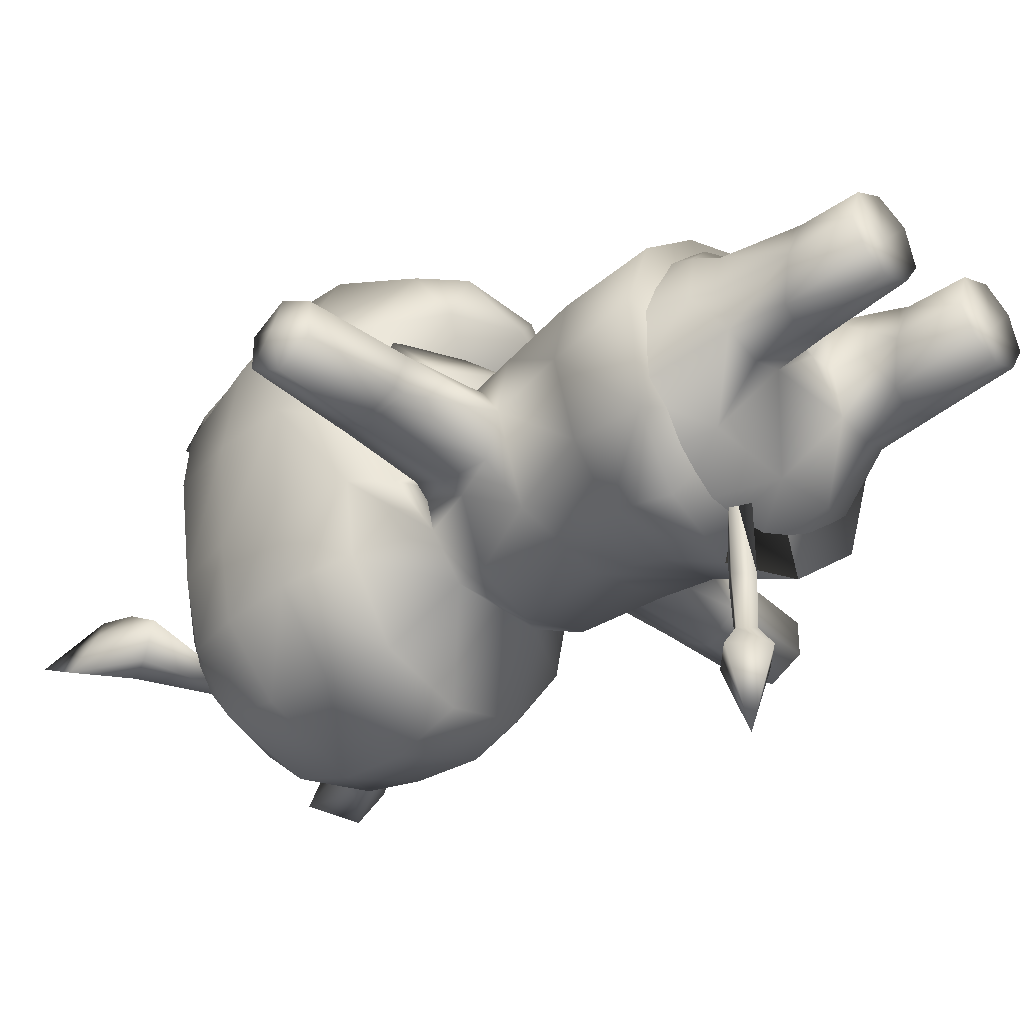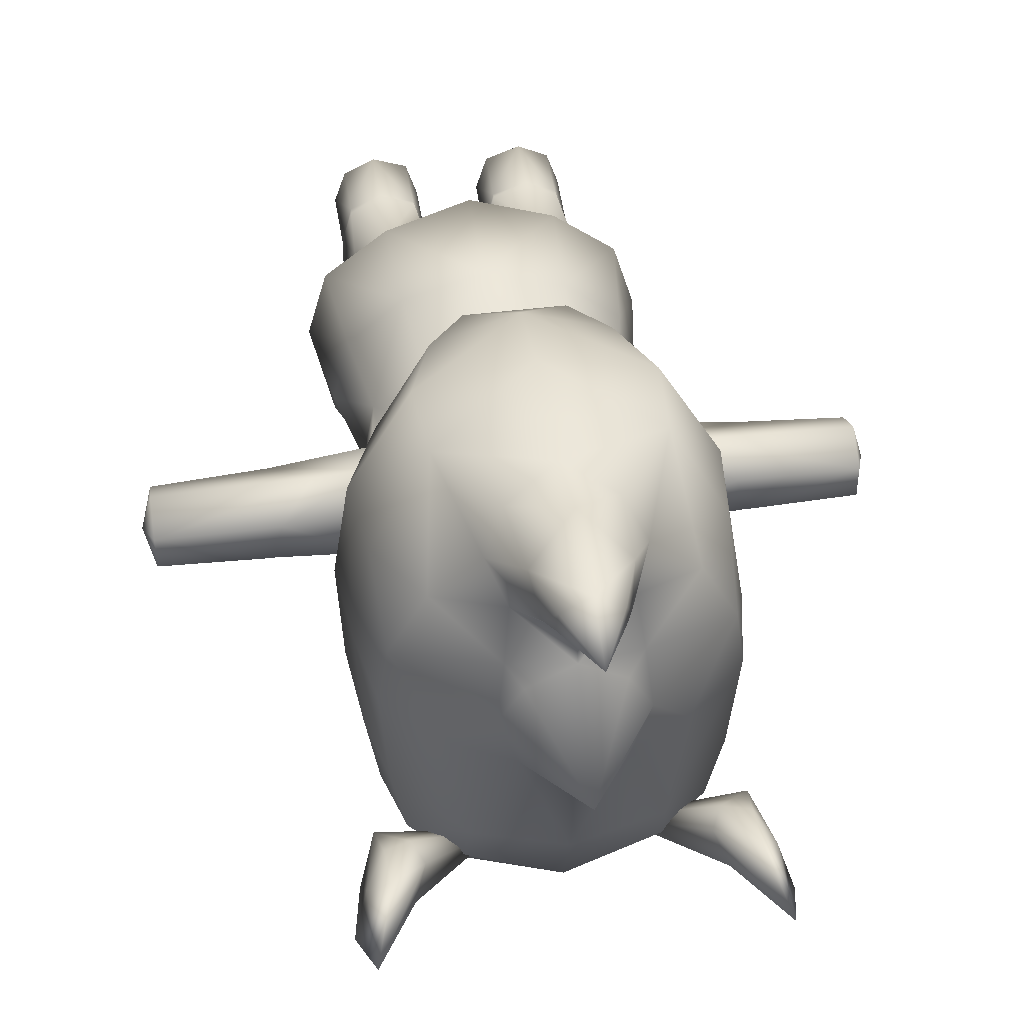
<metadata>
{"format":"obj","ext":"obj","renderer":"f3d","projection":"perspective","resolution":1024,"background":"white","views":[{"elev":-36.6,"azim":-46.9,"up":"+Z"},{"elev":45.9,"azim":171.9,"up":"+Z"}]}
</metadata>
<code>
v 0 0.2002 -0.0391
v 0.08428 0.2002 0.1078
v 0 0.2002 0.1379
v 0.1471 0.2002 0.05668
v -0.08428 0.2002 0.1078
v 0.1674 0.2048 -0.01253
v -0.1471 0.2002 0.05668
v 0.146 0.2153 -0.1129
v -0.1674 0.2048 -0.01253
v 0.08567 0.2328 -0.1636
v -0.146 0.2153 -0.1129
v 0 0.2467 -0.1833
v -0.08567 0.2328 -0.1636
v 0.09987 0.7237 0.3142
v -0 0.6416 0.3286
v 0.1058 0.6414 0.3044
v -2e-06 0.7178 0.3372
v 0.1643 0.6415 0.198
v -2e-06 0.7655 0.331
v 0.154 0.729 0.2102
v 0.04832 0.7884 0.3085
v 0.1142 0.8115 0.2359
v 0.06789 0.8156 0.2793
v -0 0.5537 0.303
v -0.09987 0.7237 0.3142
v -0.1058 0.6414 0.3044
v 0.08044 0.5562 0.2774
v 0.132 0.5584 0.1837
v -0.1643 0.6415 0.198
v -0.08044 0.5562 0.2774
v -0.04832 0.7884 0.3085
v 0.07842 0.5096 0.2047
v -0.04614 0.5158 0.2717
v 0.04614 0.5158 0.2717
v -0.154 0.729 0.2102
v -0.132 0.5584 0.1837
v -0.06789 0.8156 0.2793
v -0 0.4882 0.2164
v -0.07842 0.5096 0.2047
v -0.1142 0.8115 0.2359
v -2e-06 0.7158 -0.2057
v 0.09857 0.7179 -0.1652
v 0.1009 0.6416 -0.1711
v 0.09382 0.7827 -0.1517
v -0 0.6419 -0.2119
v -2e-06 0.7805 -0.1801
v -0.1009 0.6416 -0.1711
v -0.09382 0.7827 -0.1517
v -0.09858 0.7179 -0.1652
v 0.1601 0.6419 -0.09992
v 0.1536 0.7221 -0.09885
v -0.08529 0.5741 -0.1644
v 0.08529 0.5741 -0.1644
v -0 0.5741 -0.1887
v -2e-06 0.8308 -0.1322
v -0.1601 0.6419 -0.09992
v -0.1536 0.7221 -0.09885
v 0.1363 0.7873 -0.09334
v 0.05138 0.5187 -0.1009
v -0.05138 0.5187 -0.1009
v 0.1395 0.5711 -0.08813
v -0.09077 0.8276 -0.09232
v 0.09076 0.8276 -0.09232
v -0.1363 0.7873 -0.09334
v -0.1395 0.5711 -0.08813
v 0.08711 0.5184 -0.05931
v -0.08711 0.5184 -0.05931
v -2e-06 0.864 -0.04829
v -2e-06 0.8819 0.06929
v 0.04852 0.8774 0.09229
v -0.04853 0.8774 0.09229
v 0.08564 0.8538 -0.02875
v -0.08565 0.8538 -0.02875
v 0.1027 0.8525 0.09524
v 0.06584 0.8729 0.141
v -0.1027 0.8525 0.09524
v -0.06585 0.8729 0.141
v 0.1488 0.8061 0.1663
v 0.05846 0.8658 0.2046
v 0.04334 0.8765 0.1829
v -0.1488 0.8061 0.1663
v -0.1578 0.8021 0.1009
v 0.1503 0.7931 -0.01472
v 0.1578 0.8021 0.1009
v -0.1503 0.7931 -0.01472
v -2e-06 0.8801 0.2118
v -0.05846 0.8658 0.2046
v -0.04334 0.8765 0.1829
v 0.05211 0.849 0.2538
v -0.05211 0.849 0.2538
v -2e-06 0.8707 0.2344
v -2e-06 0.9718 0.1366
v -0 0.5584 0.1837
v -0 0.5658 0.06323
v 0.1527 0.5658 0.06323
v 0.2266 0.4168 0.008198
v 0.3395 0.4231 0.005552
v 0.1851 0.4592 0.03128
v 0.3395 0.4231 -0.03218
v 0.1275 0.4592 0.03596
v 0.2409 0.4168 -0.03623
v 0.1247 0.4169 0.02415
v 0.2292 0.4168 -0.03627
v 0.1317 0.3934 -0.01249
v 0.3395 0.4589 0.02715
v 0.3506 0.4593 -0.01278
v 0.1139 0.4553 0.04199
v 0.2188 0.4966 0.00837
v 0.1106 0.5036 0.02026
v 0.1297 0.4965 0.01432
v 0.3395 0.4945 0.005145
v 0.3395 0.4945 -0.03079
v 0.3395 0.4592 -0.05154
v 0.1103 0.5077 -0.01278
v 0.132 0.4965 -0.03969
v 0.2408 0.4591 -0.05388
v 0.2352 0.4963 -0.03306
v 0.1108 0.5031 -0.04577
v 0.2279 0.4958 -0.03361
v 0.1326 0.4592 -0.05776
v 0.2318 0.4592 -0.05404
v 0.1141 0.4552 -0.06553
v 0.1231 0.4175 -0.04997
v -0.2266 0.4168 0.008198
v -0.1852 0.4592 0.03128
v -0.3395 0.4231 0.005552
v -0.1275 0.4592 0.03596
v -0.3395 0.4231 -0.03218
v -0.1247 0.4169 0.02415
v -0.2409 0.4168 -0.03623
v -0.1317 0.3934 -0.01249
v -0.2292 0.4168 -0.03627
v -0.3395 0.4589 0.02715
v -0.2188 0.4966 0.00837
v -0.3395 0.4945 0.005145
v -0.3506 0.4593 -0.01278
v -0.1139 0.4553 0.04199
v -0.2352 0.4963 -0.03306
v -0.1297 0.4965 0.01432
v -0.2279 0.4958 -0.03361
v -0.132 0.4965 -0.03969
v -0.3395 0.4945 -0.03079
v -0.3395 0.4592 -0.05154
v -0.1106 0.5036 0.02026
v -0.2318 0.4592 -0.05404
v -0.1103 0.5077 -0.01278
v -0.1326 0.4592 -0.05776
v -0.1108 0.5031 -0.04577
v -0.2408 0.4591 -0.05388
v -0.1141 0.4552 -0.06553
v -0.1231 0.4175 -0.04997
v 0 0.2129 -0.211
v 0.01524 0.229 -0.211
v 0.01219 0.2291 -0.0937
v 0.01295 0.2289 -0.2658
v 0 0.2139 -0.0937
v 0 0.2155 -0.2662
v -0.01219 0.2291 -0.0937
v -0.01295 0.2289 -0.2658
v -0.01524 0.229 -0.211
v 0 0.2438 -0.211
v 0 0.241 -0.2658
v 0 0.2429 -0.0937
v 0.1193 0.06825 -0.01278
v 0.1125 0.1466 0.03536
v 0.1085 0.06824 0.0244
v 0.1246 0.1467 -0.01278
v 0.1082 0.06059 0.0234
v 0.105 0.1442 -0.05375
v 0.1203 3e-06 -0.01278
v 0.1048 0.08639 -0.04832
v 0.1046 3e-06 -0.04068
v 0.07791 0.1471 0.05293
v 0.1347 0.1651 -0.01305
v 0.1159 0.1741 0.04881
v 0.1085 3e-06 0.02246
v 0.07783 0.06059 0.03812
v 0.07783 2e-06 0.03812
v 0.07753 2e-06 -0.05171
v 0.07761 2e-06 -0.01278
v 0.07784 0.06827 0.03811
v 0.04222 0.06825 0.02892
v 0.03993 0.1414 0.05373
v 0.155 0.2318 -0.01332
v 0.1093 0.2317 0.07482
v 0.07738 0.1411 -0.06325
v 0.1438 0.2315 -0.08594
v 0.07664 0.1872 -0.1105
v 0.0483 2e-06 -0.03779
v 0.07723 0.09286 -0.05829
v 0.04875 0.08645 -0.04832
v 0.04257 0.06059 0.02588
v 0.04331 2e-06 0.02495
v 0.02919 0.1374 -0.01278
v 0.03211 2e-06 -0.01278
v 0.04529 0.1422 -0.05336
v 0.03149 0.06834 -0.01278
v -0.1193 0.06893 -0.01278
v -0.1125 0.1466 0.03536
v -0.1246 0.1467 -0.01278
v -0.1085 0.06823 0.0244
v -0.1137 0.141 -0.05075
v -0.1082 0.06059 0.0234
v -0.1048 0.08639 -0.04832
v -0.1203 0 -0.01278
v -0.1046 0 -0.04068
v -0.1347 0.1651 -0.01305
v -0.07791 0.1471 0.05293
v -0.1159 0.1741 0.04881
v -0.1085 0 0.02246
v -0.07783 0.06059 0.03812
v -0.07782 1e-06 0.03812
v -0.07752 1e-06 -0.05171
v -0.07737 0.1411 -0.06325
v -0.07723 0.09285 -0.05829
v -0.07784 0.06827 0.03811
v -0.04222 0.06825 0.02892
v -0.03993 0.1414 0.05373
v -0.155 0.2318 -0.01332
v -0.1093 0.2317 0.07482
v -0.07761 1e-06 -0.01278
v -0.07663 0.1872 -0.1105
v -0.1438 0.2315 -0.08594
v -0.04874 0.08645 -0.04832
v -0.03149 0.06902 -0.01278
v -0.02919 0.1374 -0.01278
v -0.04257 0.06059 0.02588
v -0.04829 1e-06 -0.03779
v -0.03211 1e-06 -0.01278
v -0.04529 0.1422 -0.05336
v -0.0433 1e-06 0.02495
v -0 0.5008 0.1645
v 0.1087 0.5602 0.179
v 0.04141 0.5594 0.209
v 0.0804 0.5195 0.1365
v -0.04141 0.5594 0.209
v -0 0.4974 0.1147
v -0.1088 0.5602 0.179
v -0.0804 0.5195 0.1365
v -0.06189 0.5187 0.03846
v 0.06189 0.5187 0.03846
v -0 0.5167 0.05857
v -0.1527 0.5658 0.06323
v 0.122 0.5345 -0.01243
v 0.09186 0.5188 -0.01278
v -0.122 0.5345 -0.01243
v -0.1523 0.568 -0.01263
v 0.1523 0.568 -0.01263
v -0.09186 0.5188 -0.01278
v 0.03533 0.914 0.3068
v 0.04267 0.8851 0.3352
v 0.02631 0.9383 0.3396
v -2e-06 0.9323 0.2933
v 0.02824 0.9353 0.318
v -0.03534 0.914 0.3068
v -2e-06 1 0.3383
v -2e-06 0.9403 0.3584
v -2e-06 0.8519 0.3643
v -0.02825 0.9353 0.318
v -0.02631 0.9383 0.3396
v -0.04267 0.8851 0.3352
v 0 0.1797 -0.1265
v 0.05363 0.2558 -0.1481
v -0.05363 0.2558 -0.1481
v 0 0.2575 -0.1467
v 2e-06 0.1374 -0.01278
v -0.09769 0.2466 -0.1247
v 0.09769 0.2466 -0.1247
v 0 0.1903 0.1138
v 0.07649 0.1908 0.09289
v 0 0.2315 0.126
v -0.07649 0.1908 0.09289
v 0.1823 0.8826 -0.05591
v 0.1961 0.9042 -0.09544
v 0.1811 0.9662 -0.05675
v 0.1865 0.8578 -0.08442
v 0.1614 0.9042 -0.02028
v 0.1688 0.8152 -0.06227
v 0.1635 0.8578 -0.0346
v 0.05038 0.7858 -0.1153
v 0.1278 0.8623 -0.0535
v 0.1397 0.8863 -0.07531
v 0.1388 0.8387 -0.04987
v 0.1486 0.8623 -0.09852
v 0.1585 0.8387 -0.09275
v -0.1823 0.8826 -0.05591
v -0.1812 0.9662 -0.05675
v -0.1961 0.9042 -0.09544
v -0.1614 0.9042 -0.02028
v -0.1865 0.8578 -0.08442
v -0.1635 0.8578 -0.0346
v -0.1688 0.8152 -0.06227
v -0.05039 0.7858 -0.1153
v -0.1397 0.8863 -0.07531
v -0.1278 0.8623 -0.0535
v -0.1486 0.8623 -0.09852
v -0.1388 0.8387 -0.04987
v -0.1585 0.8387 -0.09275
v 0 0.1991 -0.2896
v 0.03027 0.2289 -0.2896
v 0 0.2289 -0.3643
v -0.03027 0.2289 -0.2896
v 0 0.2587 -0.2896
v -0 0.5602 0.179
v 0.1797 0.6416 0.09666
v 0.1716 0.7298 0.1019
v -0.1797 0.6416 0.09666
v -0.1716 0.7298 0.1019
v 0.06402 0.4589 0.07547
v -0 0.3921 0.1186
v 0.07012 0.3919 0.09841
v -0 0.4641 0.0957
v 0.1194 0.3931 0.05441
v 0 0.307 0.1344
v -0.06402 0.4589 0.07547
v -0.07012 0.3919 0.09841
v 0.08003 0.3067 0.1094
v 0.1349 0.3067 0.05994
v 0.1519 0.3069 -0.01242
v -0.1194 0.3931 0.05441
v -0.08003 0.3067 0.1094
v -0.1349 0.3067 0.05994
v -0.1519 0.3069 -0.01242
v -0 0.3957 -0.1224
v 0.09659 0.3978 -0.09853
v 0.07067 0.3163 -0.1305
v 0.06807 0.4739 -0.1171
v 0 0.3183 -0.1446
v -0 0.4827 -0.1305
v -0.07067 0.3163 -0.1305
v -0.06807 0.4739 -0.1171
v -0.09659 0.3978 -0.09853
v 0.1209 0.312 -0.08185
v -0.1209 0.312 -0.08185
v -0.1664 0.7254 -0.01463
v -0.1745 0.6415 -0.01503
v 0.1664 0.7254 -0.01463
v 0.1745 0.6415 -0.01503
g 16403_t.obj/AnonymousMesh0
f 1 2 3
f 1 4 2
f 1 3 5
f 1 6 4
f 1 5 7
f 1 8 6
f 1 7 9
f 1 10 8
f 1 9 11
f 10 12 1
f 1 11 13
f 1 13 12
f 14 15 16
f 14 17 15
f 14 16 18
f 14 19 17
f 14 18 20
f 14 21 19
f 14 20 22
f 14 23 21
f 14 22 23
f 15 24 16
f 15 17 25
f 17 19 25
f 15 25 26
f 15 26 24
f 18 16 27
f 16 24 27
f 18 27 28
f 26 25 29
f 26 29 30
f 26 30 24
f 19 31 25
f 28 27 32
f 24 30 33
f 27 34 32
f 24 34 27
f 24 33 34
f 29 25 35
f 29 36 30
f 31 37 25
f 33 38 34
f 38 32 34
f 33 39 38
f 33 30 39
f 39 30 36
f 35 25 40
f 40 25 37
f 41 42 43
f 41 44 42
f 41 43 45
f 41 46 44
f 41 45 47
f 41 48 46
f 41 49 48
f 41 47 49
f 42 50 43
f 42 51 50
f 42 44 51
f 45 52 47
f 45 43 53
f 43 50 53
f 45 54 52
f 45 53 54
f 46 55 44
f 46 48 55
f 49 47 56
f 47 52 56
f 49 56 57
f 49 57 48
f 51 44 58
f 54 53 59
f 54 60 52
f 54 59 60
f 53 61 59
f 50 61 53
f 55 48 62
f 44 63 58
f 55 63 44
f 48 64 62
f 57 64 48
f 56 52 65
f 52 60 65
f 61 66 59
f 60 67 65
f 68 69 70
f 68 71 69
f 68 70 72
f 68 73 71
f 68 72 63
f 68 62 73
f 68 55 62
f 68 63 55
f 70 74 72
f 70 75 74
f 71 73 76
f 71 76 77
f 63 72 58
f 62 64 73
f 75 78 74
f 75 79 78
f 75 80 79
f 76 81 77
f 76 82 81
f 76 73 82
f 72 83 58
f 72 84 83
f 84 74 78
f 72 74 84
f 73 85 82
f 64 85 73
f 80 86 79
f 77 81 87
f 77 87 88
f 88 87 86
f 78 79 22
f 81 40 87
f 86 89 79
f 79 89 22
f 87 40 90
f 86 87 90
f 86 91 89
f 86 90 91
f 40 37 90
f 89 23 22
f 92 75 70
f 92 80 75
f 92 70 69
f 92 86 80
f 92 69 71
f 92 88 86
f 92 77 88
f 92 71 77
f 93 94 95
f 94 243 93
f 93 95 28
f 93 36 243
f 93 28 32
f 93 39 36
f 93 38 39
f 93 32 38
f 96 97 98
f 96 99 97
f 96 98 100
f 96 101 99
f 96 100 102
f 96 103 101
f 96 104 103
f 96 102 104
f 97 105 98
f 97 99 106
f 97 106 105
f 100 107 102
f 100 98 108
f 100 109 107
f 100 108 110
f 100 110 109
f 98 105 111
f 98 111 108
f 106 111 105
f 106 112 111
f 106 113 112
f 106 99 113
f 110 114 109
f 110 108 115
f 110 115 114
f 112 113 116
f 112 116 117
f 111 117 108
f 112 117 111
f 113 101 116
f 99 101 113
f 115 118 114
f 117 119 108
f 115 108 119
f 115 120 118
f 115 121 120
f 115 119 121
f 117 121 119
f 117 116 121
f 116 103 121
f 101 103 116
f 118 120 122
f 123 120 121
f 103 123 121
f 123 122 120
f 103 104 123
f 124 125 126
f 124 127 125
f 124 126 128
f 124 129 127
f 124 128 130
f 124 131 129
f 124 132 131
f 124 130 132
f 125 133 126
f 125 127 134
f 125 135 133
f 125 134 135
f 128 126 136
f 133 135 136
f 133 136 126
f 129 137 127
f 134 138 135
f 134 127 139
f 134 140 138
f 134 141 140
f 134 139 141
f 135 138 142
f 136 135 142
f 136 142 143
f 136 143 128
f 137 144 127
f 127 144 139
f 140 145 138
f 141 145 140
f 141 139 146
f 146 139 144
f 141 147 145
f 141 146 148
f 141 148 147
f 143 130 128
f 138 145 149
f 138 149 142
f 143 142 149
f 143 149 130
f 148 150 147
f 130 149 132
f 149 145 132
f 150 151 147
f 145 151 132
f 145 147 151
f 132 151 131
f 152 153 154
f 152 155 153
f 152 154 156
f 152 157 155
f 158 156 152
f 152 159 157
f 152 158 160
f 152 160 159
f 153 161 154
f 160 158 161
f 160 162 159
f 160 161 162
f 153 162 161
f 153 155 162
f 163 161 158
f 154 161 163
f 164 165 166
f 164 167 165
f 164 166 168
f 164 169 167
f 164 168 170
f 164 171 169
f 164 170 172
f 164 172 171
f 165 173 166
f 167 169 174
f 165 167 174
f 165 174 175
f 165 175 173
f 168 176 170
f 168 166 177
f 168 178 176
f 168 177 178
f 172 179 171
f 172 180 179
f 176 178 180
f 176 180 170
f 172 170 180
f 181 177 166
f 173 181 166
f 173 182 181
f 181 182 177
f 173 183 182
f 175 174 184
f 175 184 185
f 169 171 186
f 187 184 174
f 169 187 174
f 169 186 188
f 169 188 187
f 179 180 189
f 190 186 171
f 179 190 171
f 179 189 191
f 190 191 186
f 179 191 190
f 178 177 192
f 177 182 192
f 178 192 193
f 178 193 180
f 183 197 182
f 182 197 192
f 183 194 197
f 180 195 189
f 191 196 186
f 189 195 197
f 191 189 197
f 191 197 196
f 193 195 180
f 193 192 195
f 195 192 197
f 196 197 194
f 198 199 200
f 198 201 199
f 198 200 202
f 198 203 201
f 198 202 204
f 198 205 203
f 198 204 206
f 198 206 205
f 199 207 200
f 200 207 202
f 199 201 208
f 199 209 207
f 199 208 209
f 203 205 210
f 203 211 201
f 203 210 212
f 203 212 211
f 204 213 206
f 204 202 214
f 204 215 213
f 204 214 215
f 216 201 211
f 208 201 216
f 216 211 217
f 208 216 217
f 208 217 218
f 209 219 207
f 209 220 219
f 206 213 221
f 210 221 212
f 205 221 210
f 205 206 221
f 202 222 214
f 223 207 219
f 202 207 223
f 202 223 222
f 215 224 213
f 215 214 224
f 218 217 225
f 218 225 226
f 211 212 227
f 211 227 217
f 217 227 225
f 221 213 228
f 213 224 228
f 221 228 229
f 214 230 224
f 212 231 227
f 212 221 231
f 229 227 231
f 225 227 229
f 229 231 221
f 229 228 225
f 224 230 225
f 224 225 228
f 230 226 225
f 232 233 234
f 232 235 233
f 232 234 236
f 232 237 235
f 232 236 238
f 232 238 239
f 232 239 237
f 233 235 95
f 237 239 240
f 237 241 235
f 235 241 95
f 237 242 241
f 237 240 242
f 238 243 239
f 239 243 240
f 241 244 95
f 241 245 244
f 243 246 240
f 243 247 246
f 95 244 248
f 245 66 244
f 244 66 248
f 240 246 249
f 247 67 246
f 67 249 246
f 247 65 67
f 66 61 248
f 250 23 89
f 250 251 23
f 250 89 91
f 250 252 251
f 250 91 253
f 250 254 252
f 250 253 254
f 23 251 21
f 91 255 253
f 91 90 255
f 252 254 256
f 254 253 256
f 252 257 251
f 252 256 257
f 21 251 258
f 251 257 258
f 21 258 19
f 90 37 255
f 253 259 256
f 253 255 259
f 19 258 31
f 260 259 255
f 260 256 259
f 257 256 260
f 261 37 31
f 261 31 258
f 261 260 255
f 257 261 258
f 257 260 261
f 261 255 37
f 262 196 230
f 262 188 196
f 262 230 222
f 262 263 188
f 262 222 264
f 262 265 263
f 262 264 265
f 196 266 230
f 196 188 186
f 196 194 266
f 222 267 264
f 222 230 214
f 222 223 267
f 263 268 188
f 194 183 266
f 230 266 226
f 268 187 188
f 183 218 266
f 266 218 226
f 183 269 218
f 183 270 269
f 183 173 270
f 269 270 271
f 269 272 218
f 269 271 272
f 173 175 270
f 218 272 208
f 271 270 185
f 185 270 175
f 271 220 272
f 208 272 209
f 209 272 220
f 273 274 275
f 273 276 274
f 273 275 277
f 273 278 276
f 273 279 278
f 273 277 279
f 280 281 282
f 280 283 281
f 280 282 284
f 280 278 283
f 280 285 278
f 280 284 285
f 282 275 284
f 281 275 282
f 281 283 277
f 281 277 275
f 285 276 278
f 285 274 276
f 274 284 275
f 285 284 274
f 283 279 277
f 283 278 279
f 286 287 288
f 286 289 287
f 286 288 290
f 286 291 289
f 286 290 292
f 286 292 291
f 293 294 295
f 293 296 294
f 293 295 297
f 293 298 296
f 293 297 292
f 293 292 298
f 294 287 295
f 294 296 287
f 297 291 292
f 297 289 291
f 289 295 287
f 297 295 289
f 298 288 296
f 288 287 296
f 298 290 288
f 298 292 290
f 299 300 155
f 299 301 300
f 299 155 157
f 299 302 301
f 299 157 159
f 299 159 302
f 300 303 155
f 300 301 303
f 302 159 303
f 302 303 301
f 155 303 162
f 162 303 159
f 304 236 234
f 304 238 236
f 304 234 233
f 304 94 238
f 304 233 94
f 238 94 243
f 94 95 233
f 305 28 95
f 305 18 28
f 305 306 18
f 306 20 18
f 306 78 20
f 78 22 20
f 307 243 36
f 307 36 29
f 307 29 308
f 29 35 308
f 35 81 308
f 35 40 81
f 309 310 311
f 309 312 310
f 309 311 313
f 309 242 312
f 309 313 107
f 309 241 242
f 309 107 109
f 309 109 241
f 310 314 311
f 312 242 315
f 310 312 315
f 310 315 316
f 310 316 314
f 313 102 107
f 311 314 317
f 313 311 317
f 313 104 102
f 313 317 318
f 313 318 319
f 313 319 104
f 109 245 241
f 109 114 245
f 316 315 320
f 316 321 314
f 316 320 321
f 242 240 315
f 318 6 319
f 318 317 4
f 318 4 6
f 314 321 5
f 314 2 317
f 2 4 317
f 314 5 3
f 314 3 2
f 320 315 137
f 320 322 321
f 320 137 129
f 320 323 322
f 320 129 131
f 320 131 323
f 240 144 315
f 315 144 137
f 240 249 144
f 5 321 7
f 321 322 7
f 323 9 322
f 322 9 7
f 249 146 144
f 324 325 326
f 324 327 325
f 324 326 328
f 324 329 327
f 324 328 330
f 324 331 329
f 324 330 332
f 324 332 331
f 325 333 326
f 325 327 122
f 325 104 333
f 325 122 123
f 325 123 104
f 328 12 330
f 328 326 12
f 329 331 60
f 329 59 327
f 329 60 59
f 332 330 334
f 332 150 331
f 332 334 131
f 332 151 150
f 332 131 151
f 333 104 319
f 333 8 326
f 333 319 8
f 122 327 66
f 327 59 66
f 122 66 118
f 12 13 330
f 12 326 10
f 10 326 8
f 60 331 67
f 331 150 67
f 334 323 131
f 334 330 11
f 334 11 323
f 330 13 11
f 319 6 8
f 118 66 245
f 118 245 114
f 150 148 67
f 323 11 9
f 148 249 67
f 148 146 249
f 335 308 85
f 335 307 308
f 335 85 64
f 335 336 307
f 335 64 57
f 335 57 336
f 308 82 85
f 308 81 82
f 307 336 247
f 307 247 243
f 57 56 336
f 336 56 247
f 56 65 247
f 337 83 306
f 337 58 83
f 337 306 305
f 337 51 58
f 337 305 338
f 337 338 51
f 83 84 306
f 305 248 338
f 305 95 248
f 51 338 50
f 338 248 50
f 84 78 306
f 248 61 50

</code>
